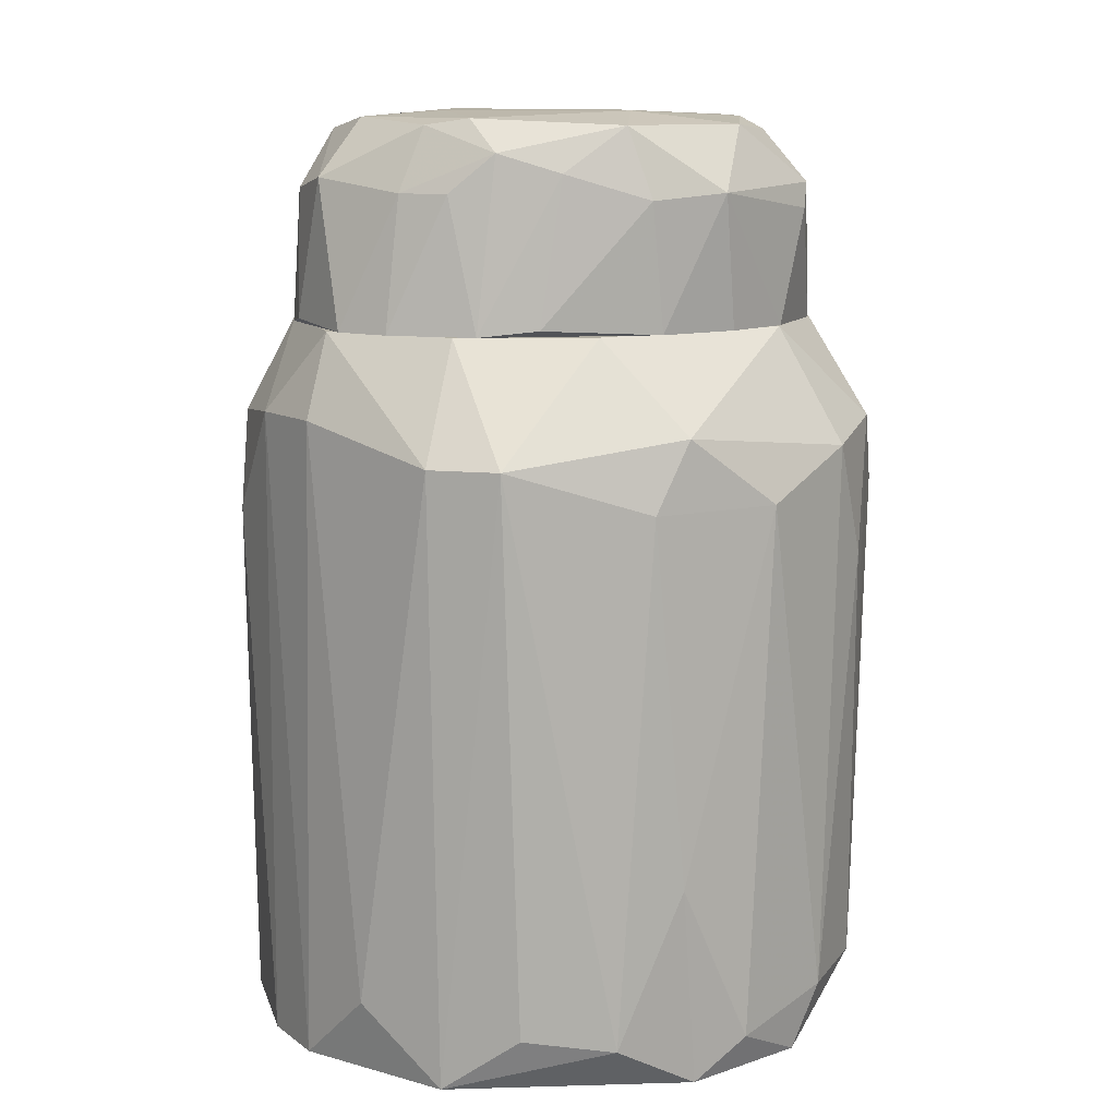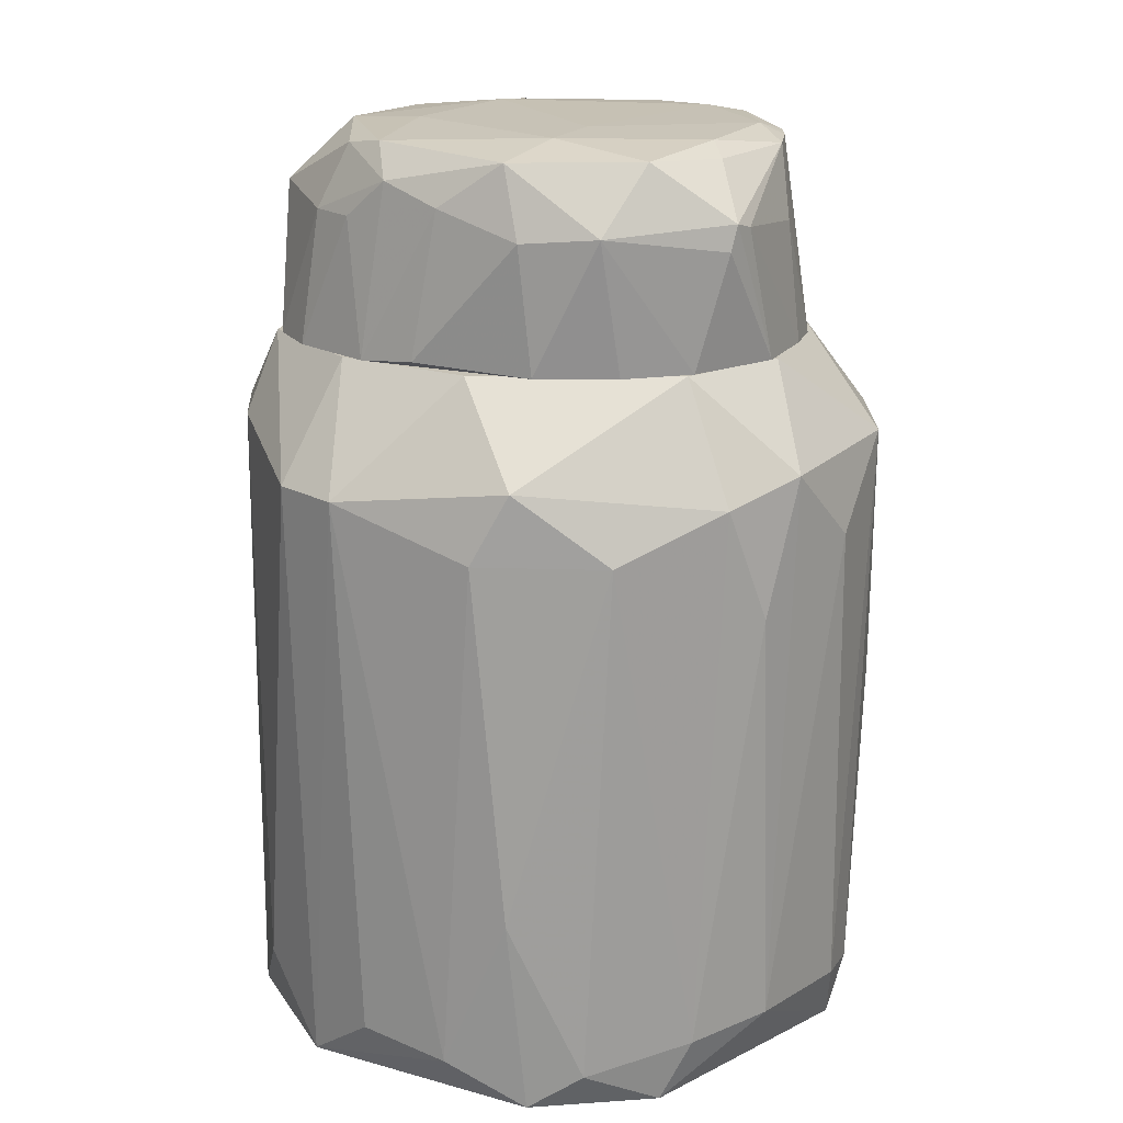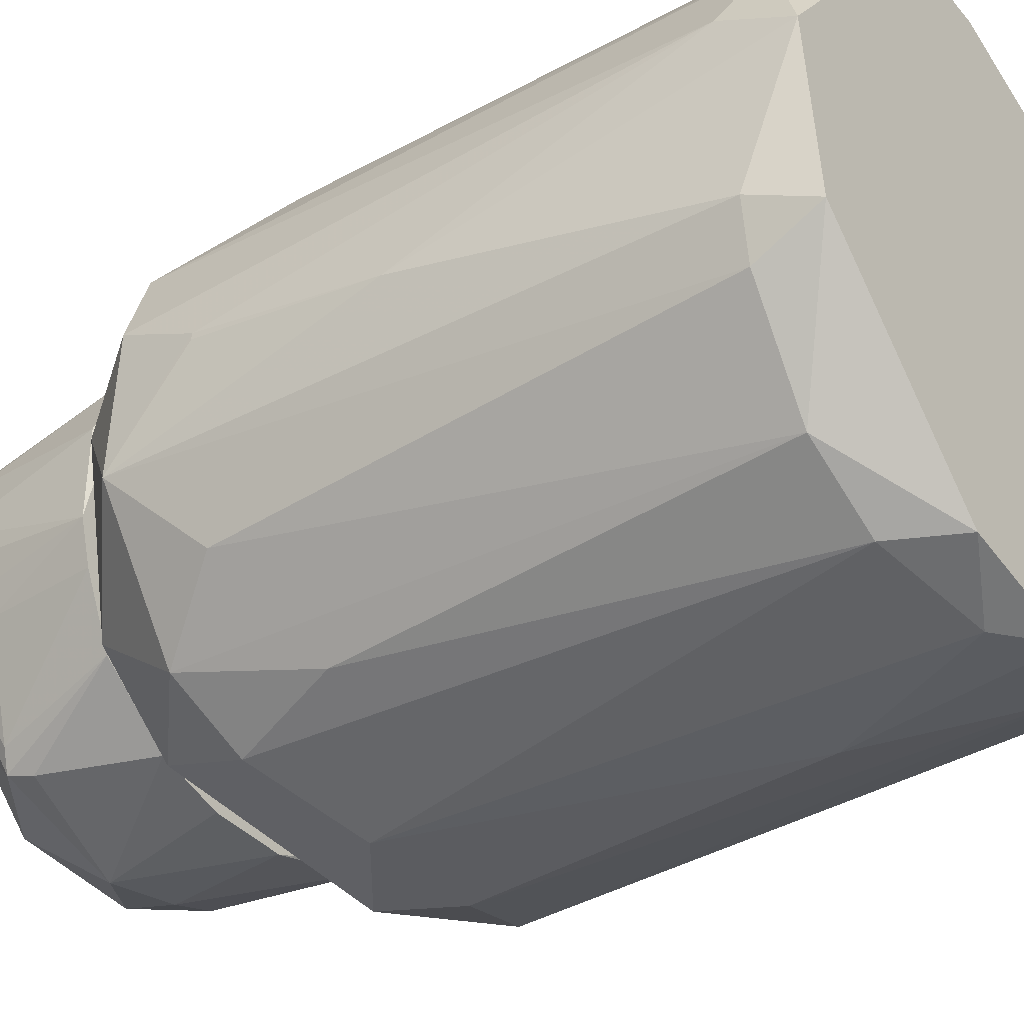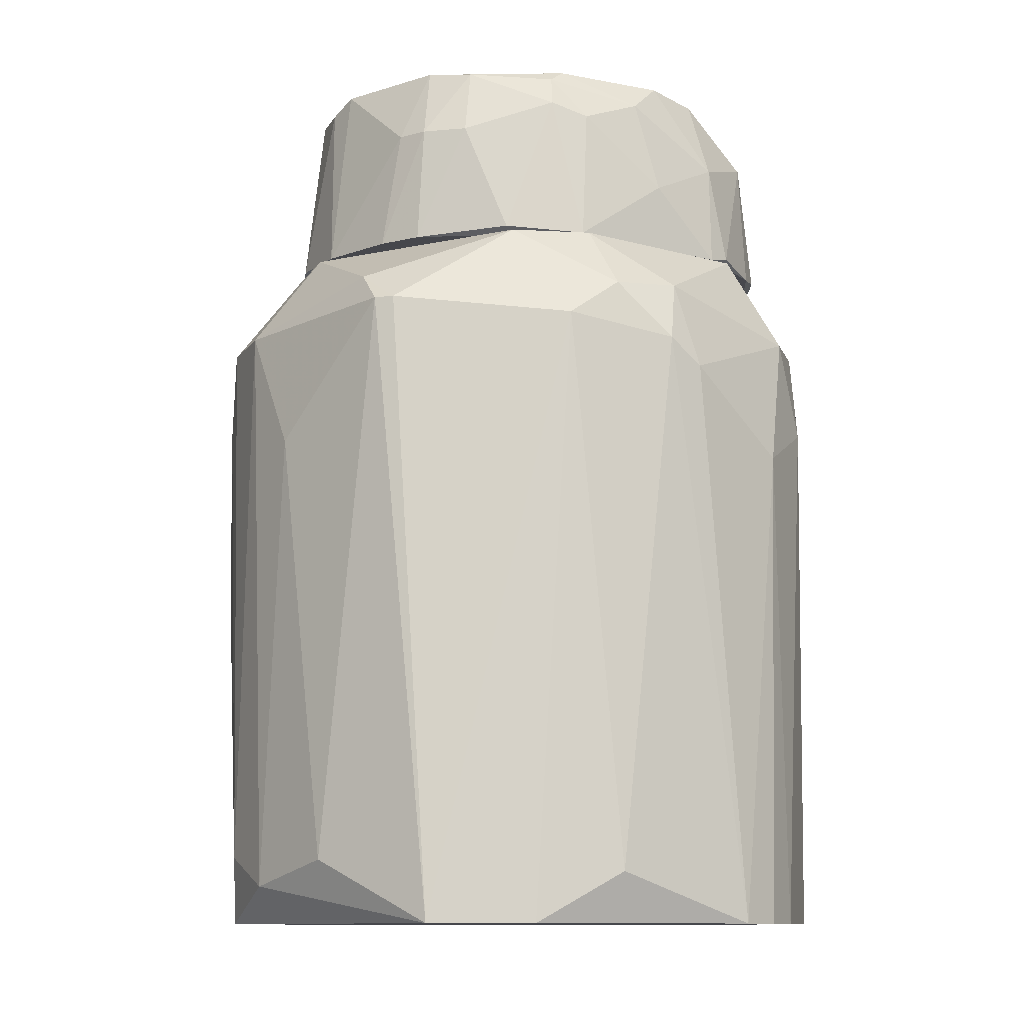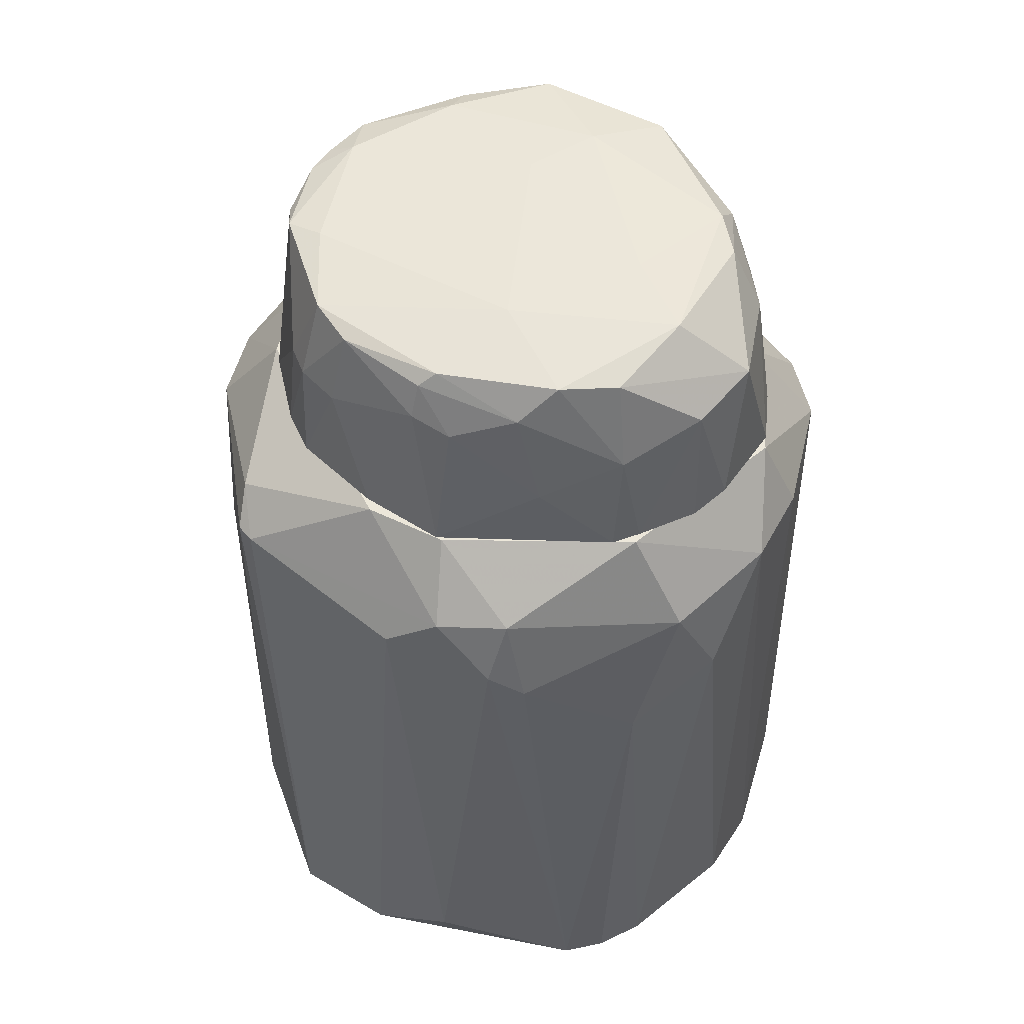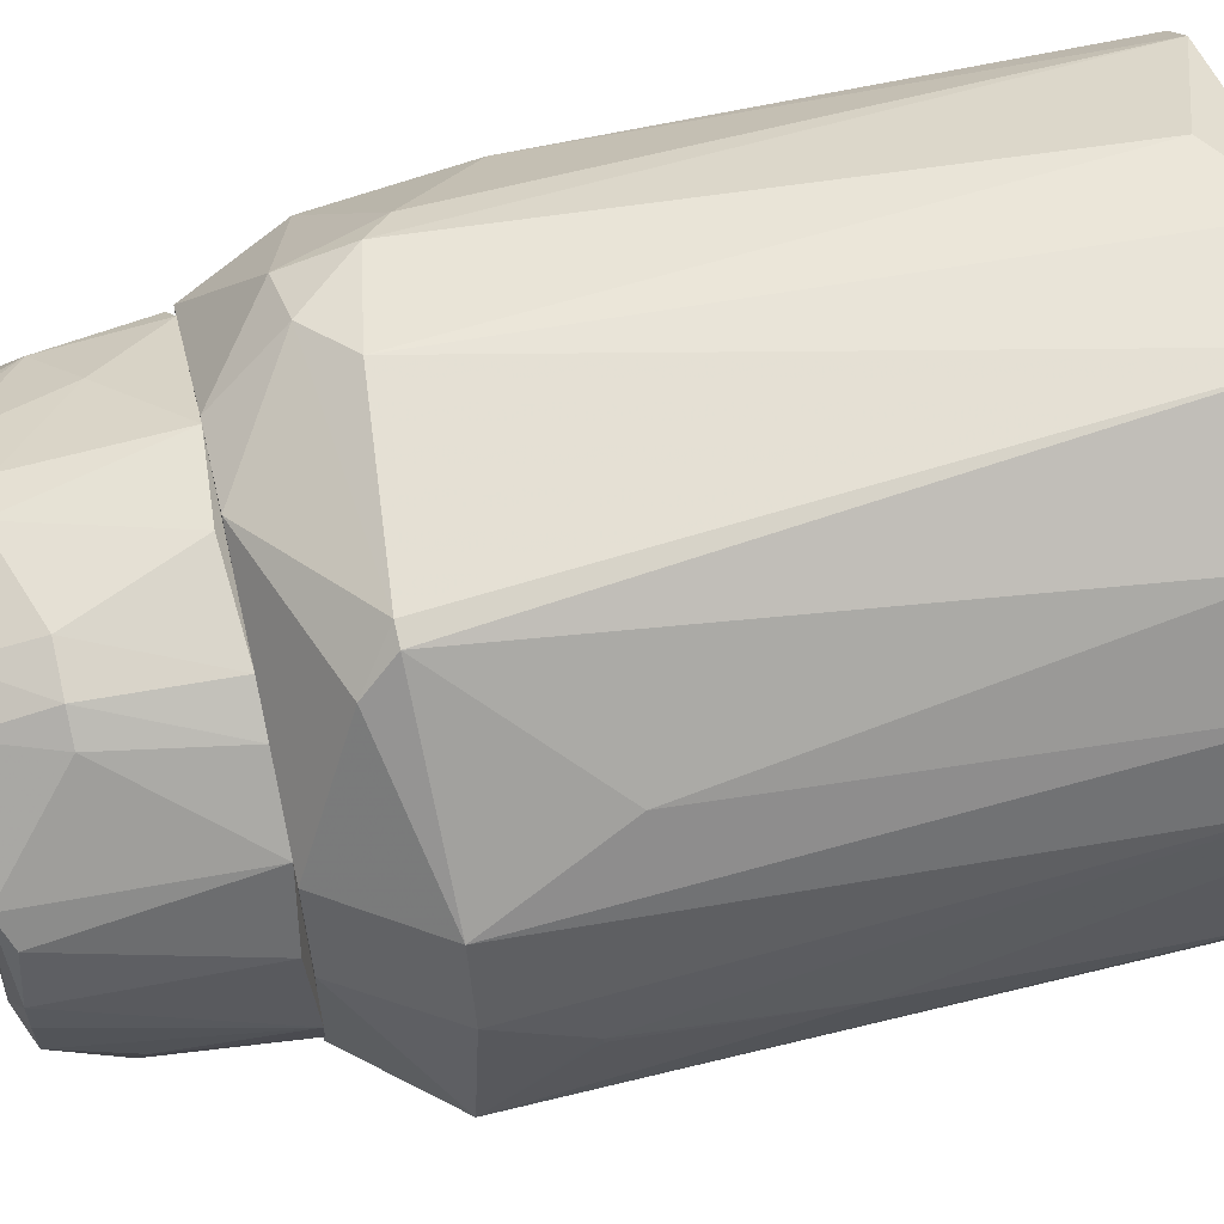
<metadata>
{"format":"obj","ext":"obj","renderer":"f3d","projection":"perspective","resolution":1024,"background":"white","views":[{"elev":11.4,"azim":-31.2,"up":"+Z"},{"elev":19.1,"azim":0.6,"up":"+Z"},{"elev":-37.7,"azim":125.4,"up":"+Y"},{"elev":-10.9,"azim":176.9,"up":"+Z"},{"elev":51.7,"azim":-147.6,"up":"+Z"},{"elev":59.7,"azim":76.6,"up":"+Y"}]}
</metadata>
<code>
o convex_0
v -0.02542 -0.000728 -0.03651
v 0.02447 -0.002193 0.006032
v 0.02447 -0.002686 0.006032
v -0.02248 -0.0061 0.01973
v 0.00148 -0.02762 -0.03357
v 0.00735 0.02128 -0.03651
v -0.007807 0.01932 0.01435
v 0.008814 -0.02028 0.01973
v 0.02153 -0.01197 -0.03651
v -0.0171 -0.02272 0.01091
v 0.01273 0.01639 0.01533
v -0.02052 0.01248 -0.03651
v -0.02003 -0.01833 -0.03651
v 0.01175 -0.02468 0.01091
v 0.02055 0.009052 -0.03357
v -0.02297 0.007587 0.01239
v 0.01664 0.006117 0.01973
v 0.02398 -0.01001 0.01288
v -0.02492 -0.007569 0.01337
v -0.003891 -0.02713 0.01288
v 0.01566 -0.02175 -0.03113
v -0.007807 0.0203 -0.0326
v -0.005849 0.01541 0.01973
v -0.009272 -0.02615 -0.03308
v 0.02202 0.007099 0.01239
v 0.01175 0.01883 0.01288
v -0.01465 0.01737 0.007986
v 0.023 0.000737 -0.03651
v -0.02395 -0.01294 -0.03064
v -0.003891 0.02079 0.01141
v 0.00735 -0.02567 -0.03651
v -0.007319 -0.02028 0.01973
v 0.02104 -0.01637 0.006522
v -0.02101 -0.01881 0.01091
v -0.02492 0.004652 0.005052
v 0.01566 0.01541 -0.03162
v -0.01856 0.007582 0.01973
v 0.023 -0.0105 -0.0321
v 0.01566 -0.0149 0.01973
v 0.003438 -0.02762 0.007502
v 0.01713 -0.02077 0.01239
v 0.009796 -0.02567 -0.03162
v -0.0215 0.0115 0.001633
v -0.006825 -0.02713 0.007502
v -0.01808 0.01492 -0.03651
v -0.02542 -0.001217 0.01337
v -0.02542 -0.006588 -0.03651
v 0.023 0.003671 -0.03113
v 0.02153 -0.01442 -0.03162
v -0.000961 0.02128 -0.03651
v -0.002914 -0.02713 -0.03651
v -0.01661 -0.0149 0.01973
v -0.01563 -0.02272 -0.03211
v -0.01221 0.01883 0.009946
v 0.000504 0.0159 0.01973
v 0.01909 0.0115 0.002608
v 0.02447 -0.005123 -0.008634
v 0.0186 -0.00024 0.01973
v 0.02398 0.00123 0.01239
v -0.02248 0.009052 -0.03651
v -0.004384 -0.02762 -0.02086
v -0.01269 0.01687 0.01483
v 0.01468 -0.02321 0.002118
v 0.01028 0.01932 0.01288
f 7 55 64
f 1 6 9
f 6 1 12
f 1 9 13
f 4 8 17
f 3 2 18
f 14 8 20
f 4 17 23
f 11 17 25
f 11 25 26
f 9 6 28
f 6 15 28
f 13 9 31
f 9 21 31
f 8 4 32
f 20 8 32
f 10 20 32
f 13 10 34
f 4 19 34
f 29 13 34
f 19 29 34
f 15 6 36
f 6 26 36
f 4 23 37
f 9 28 38
f 17 8 39
f 14 20 40
f 8 14 41
f 33 18 41
f 21 33 41
f 39 8 41
f 18 39 41
f 5 31 42
f 31 21 42
f 40 5 42
f 14 40 42
f 16 27 43
f 35 16 43
f 20 10 44
f 10 24 44
f 40 20 44
f 6 12 45
f 43 27 45
f 12 43 45
f 19 4 46
f 35 1 46
f 16 35 46
f 4 37 46
f 37 16 46
f 1 13 47
f 13 29 47
f 29 19 47
f 19 46 47
f 46 1 47
f 15 25 48
f 28 15 48
f 21 9 49
f 18 33 49
f 33 21 49
f 38 18 49
f 9 38 49
f 30 6 50
f 22 30 50
f 6 45 50
f 45 22 50
f 24 13 51
f 13 31 51
f 31 5 51
f 32 4 52
f 10 32 52
f 4 34 52
f 34 10 52
f 10 13 53
f 13 24 53
f 24 10 53
f 30 22 54
f 7 30 54
f 22 45 54
f 45 27 54
f 17 11 55
f 7 23 55
f 23 17 55
f 25 15 56
f 26 25 56
f 15 36 56
f 36 26 56
f 2 3 57
f 3 18 57
f 18 38 57
f 38 28 57
f 48 2 57
f 28 48 57
f 17 39 58
f 39 18 58
f 18 2 59
f 25 17 59
f 2 48 59
f 48 25 59
f 17 58 59
f 58 18 59
f 12 1 60
f 1 35 60
f 43 12 60
f 35 43 60
f 5 40 61
f 44 24 61
f 40 44 61
f 24 51 61
f 51 5 61
f 23 7 62
f 27 16 62
f 16 37 62
f 37 23 62
f 54 27 62
f 7 54 62
f 41 14 63
f 21 41 63
f 14 42 63
f 42 21 63
f 26 6 64
f 11 26 64
f 6 30 64
f 30 7 64
f 55 11 64
o convex_1
v -0.01123 -0.01833 0.02022
v 0.000995 0.01541 0.02022
v 0.004416 0.01443 0.02902
v 0.01762 -0.01001 0.01973
v -0.01367 -0.01246 0.03538
v 0.01126 -0.01441 0.0344
v -0.02101 0.002694 0.01973
v -0.01221 0.009052 0.03489
v 0.0142 0.005631 0.03489
v 0.002461 -0.02224 0.03
v 0.01566 0.007098 0.01973
v -0.0215 -0.003171 0.03098
v 0.009307 -0.0198 0.01973
v -0.02003 -0.01099 0.01973
v -0.005363 0.01541 0.01973
v 0.01664 -0.003171 0.0344
v 0.01224 -0.01881 0.03049
v -0.004385 -0.0193 0.03489
v -0.002915 0.01346 0.03391
v 0.001483 -0.009032 0.03587
v -0.0171 0.007589 0.02804
v -0.01319 -0.01539 0.03293
v -0.005363 0.005137 0.03587
v 0.01811 0.00123 0.02022
v -0.002426 -0.02126 0.01973
v 0.007348 0.0115 0.03489
v -0.01661 -0.000727 0.03538
v 0.01126 0.0115 0.01973
v 0.005882 -0.01881 0.03489
v 0.01469 -0.003658 0.03538
v -0.0171 0.008565 0.01973
v -0.003404 -0.02126 0.02951
v -0.01025 0.0115 0.03244
v -0.02052 0.002207 0.03
v 0.009795 0.01199 0.02902
v -0.02199 -0.007078 0.01973
v -0.01857 -0.0105 0.03
v 0.01615 -0.007082 0.0344
v 0.01517 -0.01539 0.01973
v -0.000964 -0.01441 0.03587
v 0.0186 -0.006588 0.01973
v -0.002915 0.01443 0.03146
v 0.01566 0.003674 0.03391
v -0.01123 -0.004144 0.03587
v 0.008329 0.01346 0.01973
v -0.01563 0.006118 0.0344
v 0.01126 0.005631 0.03538
v -0.01612 -0.01001 0.03489
v -0.01514 -0.01588 0.01973
v -0.009276 -0.01833 0.03146
v -0.01221 0.0115 0.02511
v -0.02199 -0.000237 0.02022
v 0.01664 -0.009526 0.02902
v 0.003927 -0.02126 0.01973
v -0.003893 0.01248 0.03489
v 0.01077 -0.01197 0.03538
v 0.003927 0.01297 0.0344
v 0.01664 -0.000727 0.0344
v 0.007841 0.01346 0.02902
v 0.01175 -0.0193 0.02853
v -0.01857 0.007098 0.02022
v -0.01612 -0.01344 0.03
v -0.005851 0.01394 0.03049
v 0.01322 -0.01735 0.03
f 117 102 128
f 68 71 75
f 71 68 77
f 71 77 78
f 75 71 79
f 82 69 86
f 78 77 89
f 87 72 91
f 75 79 92
f 81 70 93
f 74 81 93
f 82 74 93
f 79 71 95
f 74 82 96
f 65 89 96
f 89 74 96
f 85 72 97
f 73 75 99
f 90 73 99
f 75 92 99
f 71 78 100
f 100 78 101
f 76 100 101
f 70 81 102
f 80 94 102
f 77 68 103
f 69 82 104
f 84 87 104
f 82 93 104
f 94 84 104
f 68 75 105
f 75 88 105
f 80 102 105
f 67 66 106
f 66 79 106
f 75 73 107
f 88 75 107
f 91 69 108
f 87 91 108
f 69 104 108
f 104 87 108
f 66 67 109
f 79 66 109
f 92 79 109
f 72 85 110
f 76 91 110
f 91 72 110
f 98 76 110
f 85 98 110
f 87 84 111
f 73 90 111
f 90 87 111
f 84 94 111
f 94 73 111
f 86 69 112
f 69 91 112
f 91 76 112
f 76 101 112
f 101 86 112
f 89 65 113
f 78 89 113
f 82 86 114
f 96 82 114
f 65 96 114
f 113 65 114
f 86 113 114
f 79 95 115
f 95 85 115
f 85 97 115
f 98 71 116
f 76 98 116
f 71 100 116
f 100 76 116
f 68 105 117
f 105 102 117
f 77 74 118
f 74 89 118
f 89 77 118
f 72 87 119
f 87 90 119
f 97 72 119
f 83 97 119
f 93 70 120
f 70 102 120
f 102 94 120
f 104 93 120
f 94 104 120
f 67 106 121
f 106 83 121
f 83 119 121
f 119 90 121
f 94 80 122
f 73 94 122
f 105 88 122
f 80 105 122
f 107 73 122
f 88 107 122
f 90 99 123
f 99 92 123
f 109 67 123
f 92 109 123
f 67 121 123
f 121 90 123
f 74 77 124
f 81 74 124
f 77 103 124
f 103 81 124
f 95 71 125
f 85 95 125
f 71 98 125
f 98 85 125
f 101 78 126
f 86 101 126
f 113 86 126
f 78 113 126
f 97 83 127
f 106 79 127
f 83 106 127
f 79 115 127
f 115 97 127
f 102 81 128
f 103 68 128
f 81 103 128
f 68 117 128

</code>
